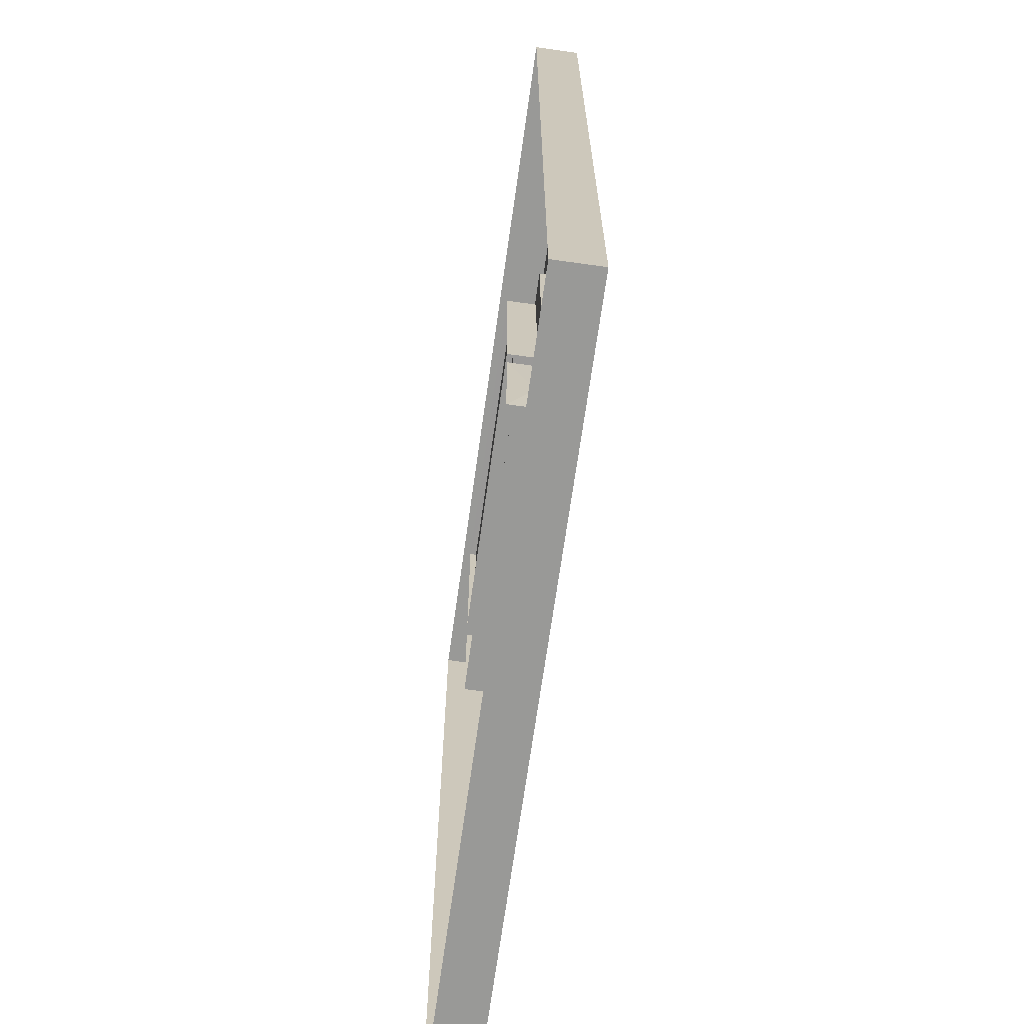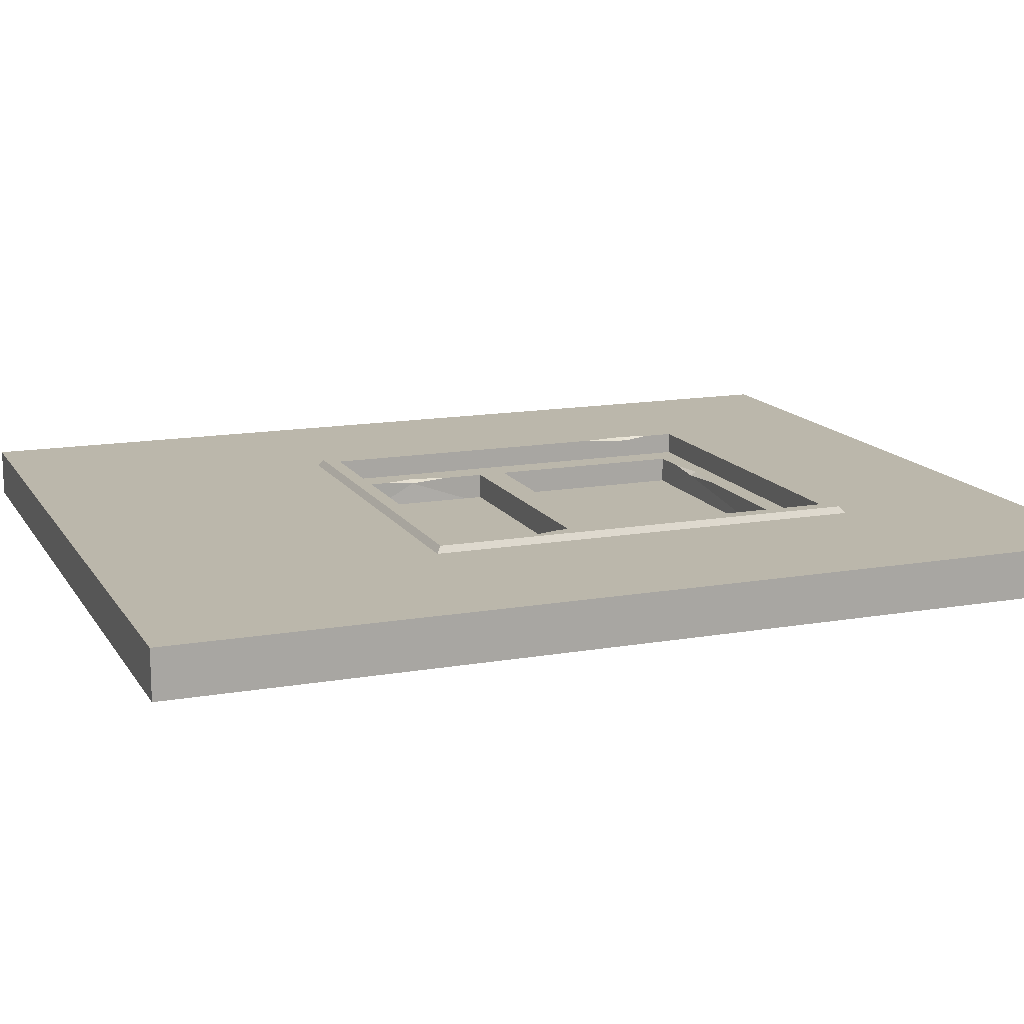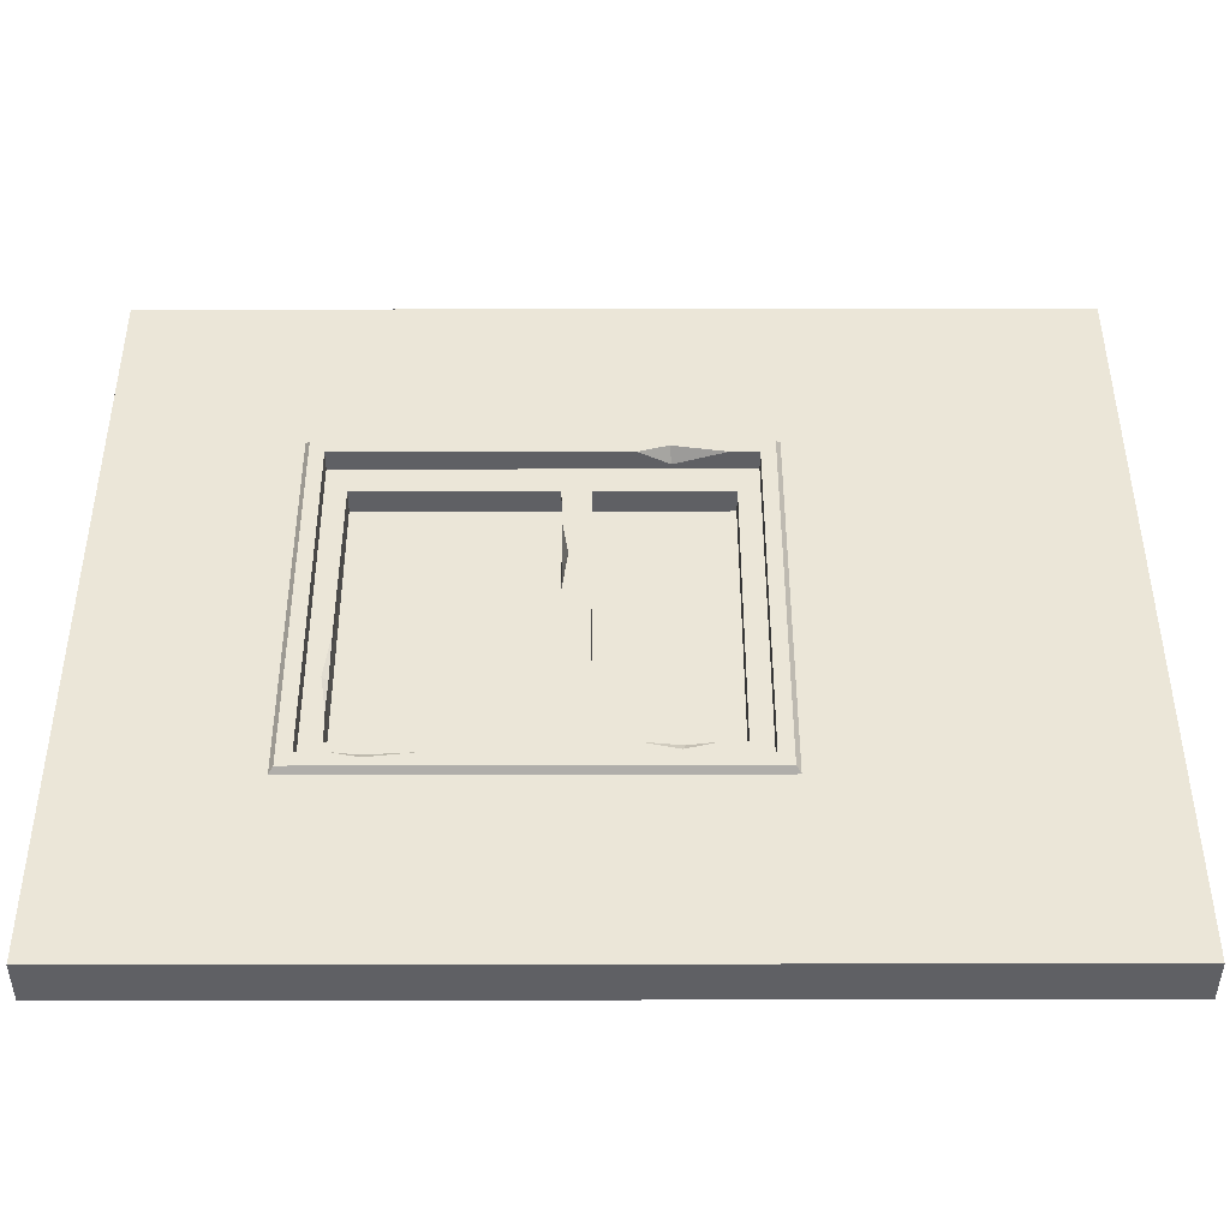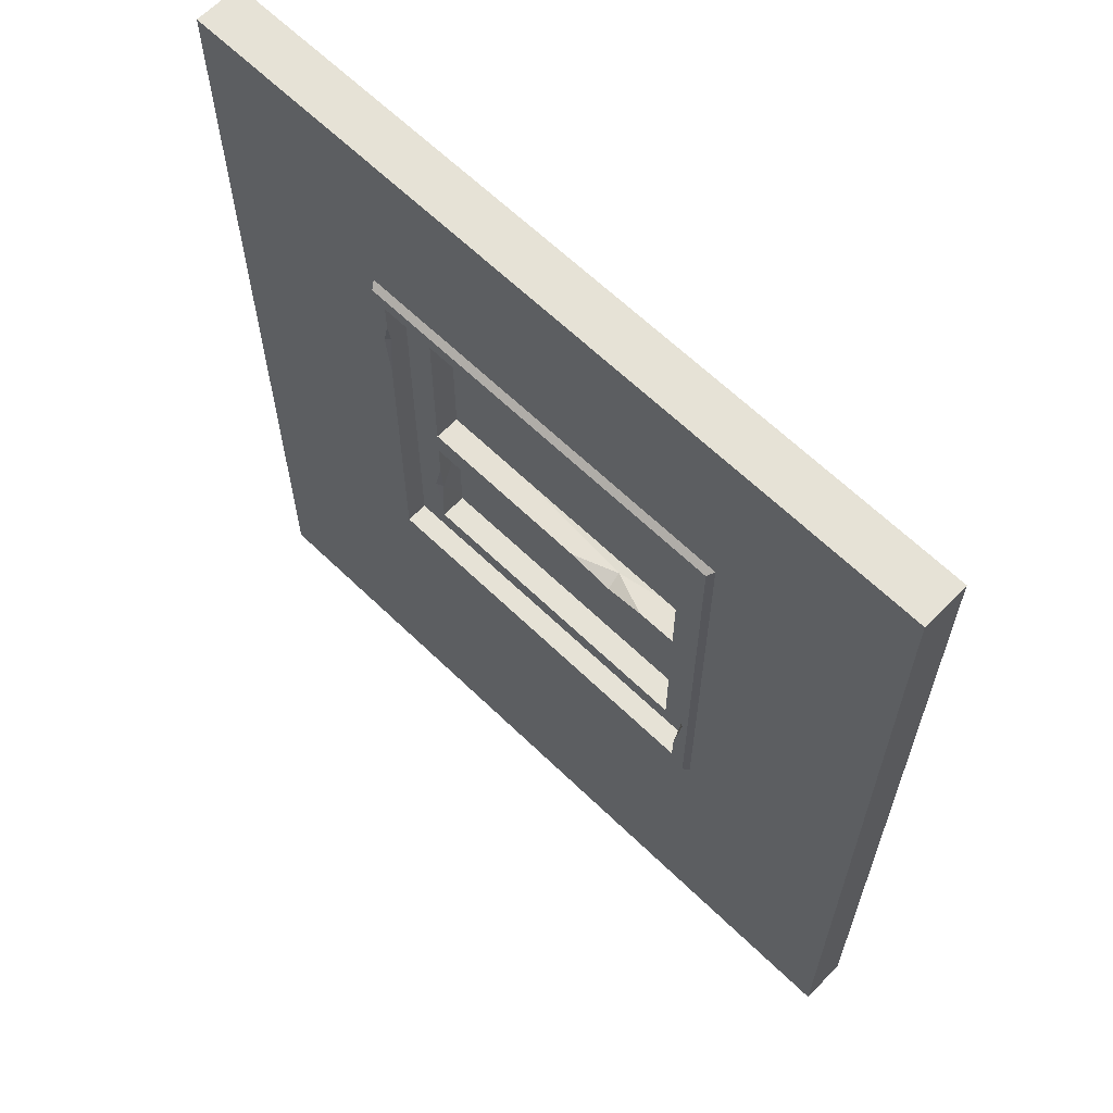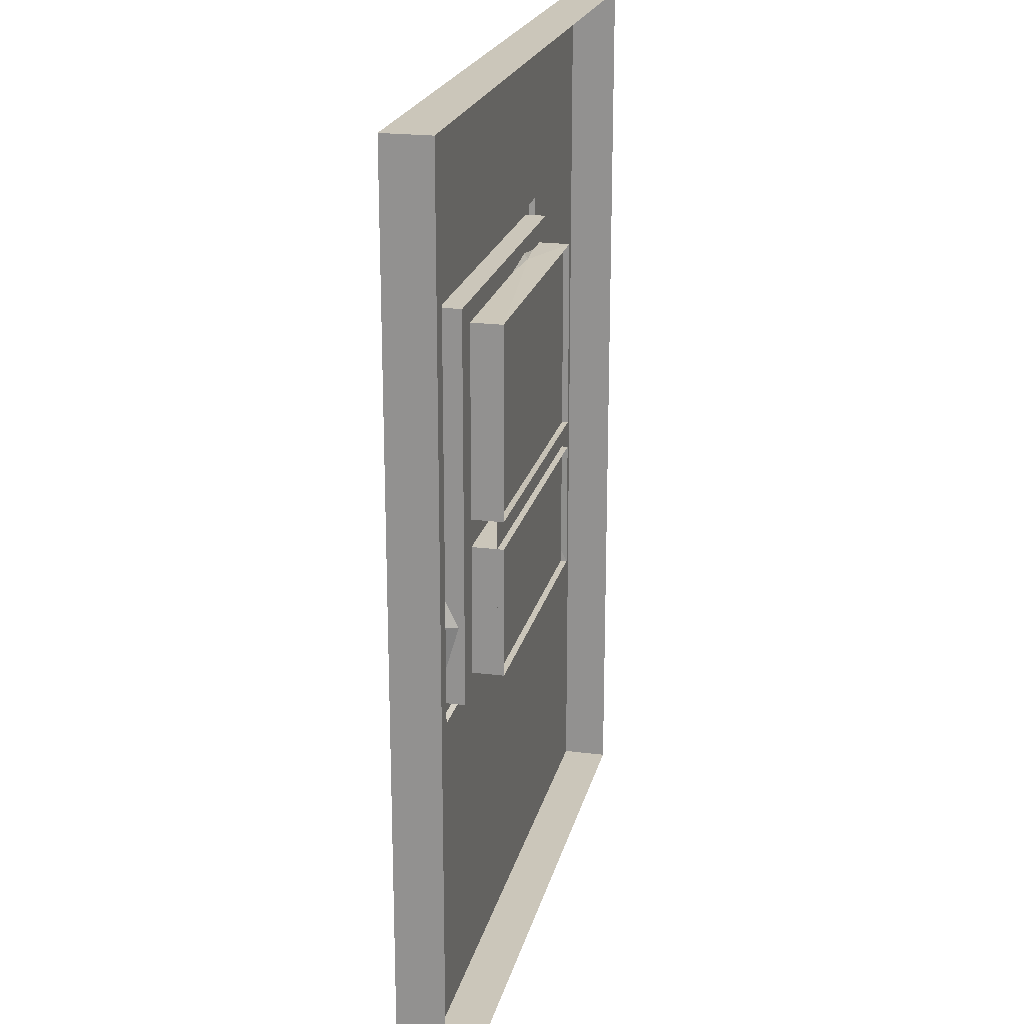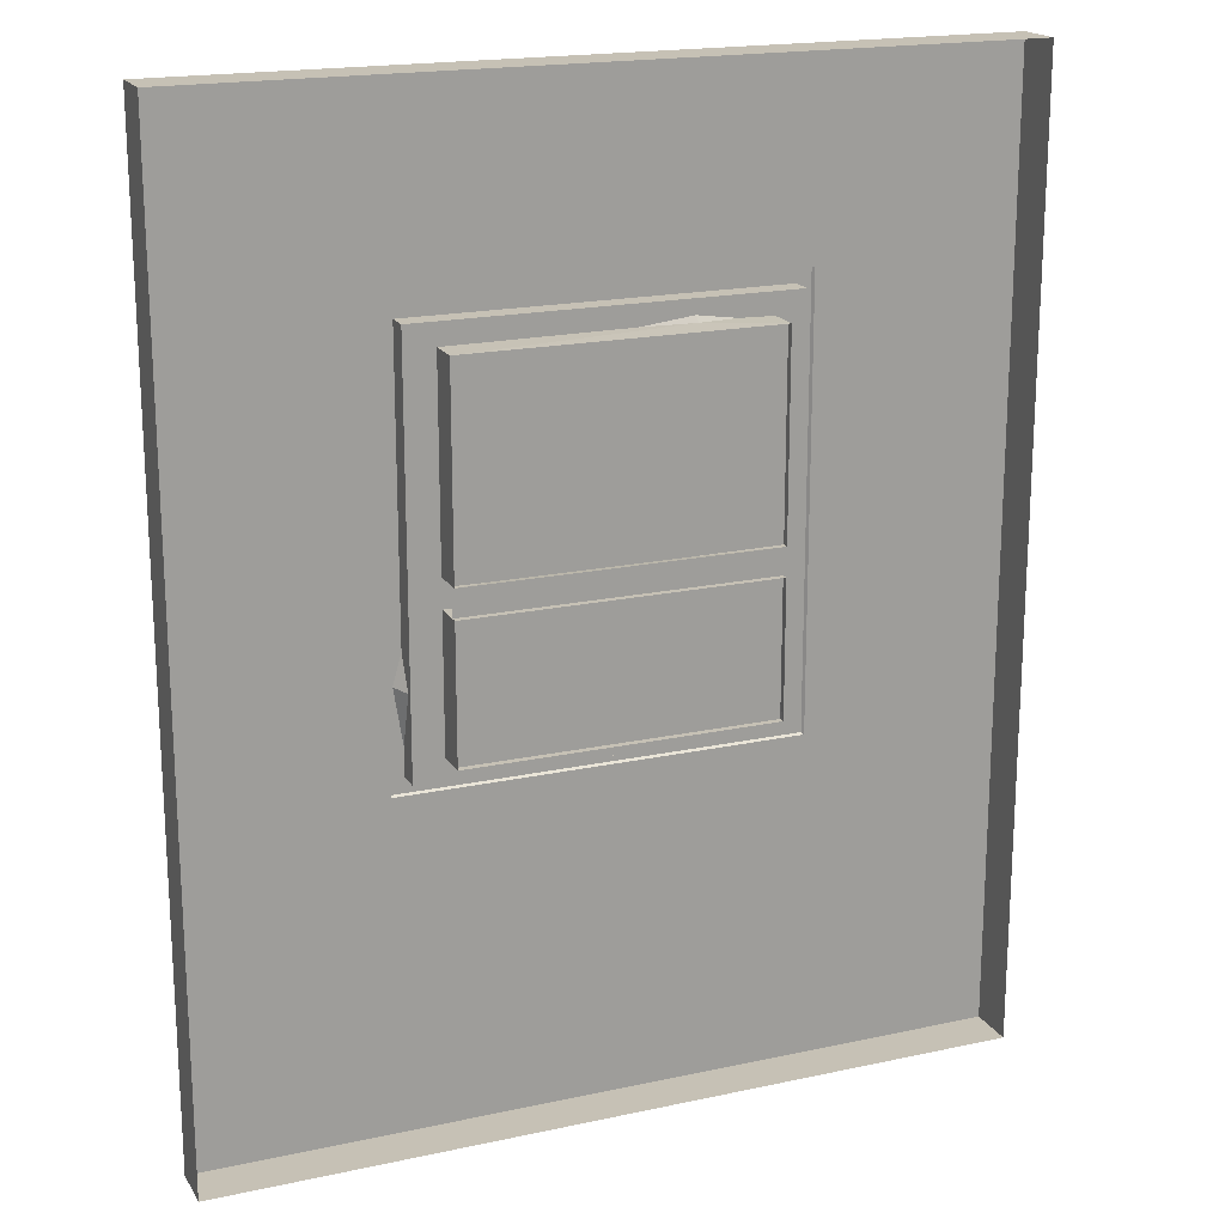
<metadata>
{"format":"obj","ext":"obj","renderer":"f3d","projection":"perspective","resolution":1024,"background":"white","views":[{"elev":-68.8,"azim":-98.0,"up":"+Y"},{"elev":14.2,"azim":68.9,"up":"+Z"},{"elev":46.3,"azim":-90.1,"up":"+Z"},{"elev":63.8,"azim":44.3,"up":"+Y"},{"elev":21.1,"azim":102.9,"up":"+Y"},{"elev":18.7,"azim":157.5,"up":"+Y"}]}
</metadata>
<code>
v 67.16 107.2 17.04
v 67.16 107.2 10.17
v 182.8 107.2 17.04
v 182.8 107.2 10.17
v 67.16 234.7 17.04
v 67.16 234.7 10.17
v 182.8 234.7 17.04
v 182.8 234.7 10.17
v 76.63 156.4 10.17
v 76.63 114 10.17
v 173.4 156.4 10.17
v 173.4 165.4 10.17
v 76.63 165.3 10.17
v 173.4 114 10.17
v 76.63 227.9 10.17
v 173.4 227.9 10.17
v 76.63 156.4 0
v 76.63 114 0
v 173.4 156.4 0
v 173.4 165.4 0
v 76.63 165.3 0
v 173.4 114 0
v 76.63 227.9 0
v 173.4 227.9 0
v 67.16 224.9 17.04
v 67.16 201.4 17.04
v 65.37 216.6 17.04
v 67.16 217.2 15.96
v 182.8 116.2 17.04
v 182.8 143.4 17.04
v 185.6 133.7 17.04
v 182.8 133.1 12
v 160.4 165 10.17
v 133 164.9 10.17
v 147.1 165 4.953
v 147.8 163.1 10.17
v 87.54 228.2 10.17
v 116.8 228.2 10.17
v 100.3 230.1 10.17
v 99.71 228.2 8.968
v 76.63 121.6 10.17
v 76.63 143.6 10.17
v 76.25 131.1 9.127
v 74.02 131.8 10.17
v 62.5 102.6 17.04
v 187.5 102.6 17.04
v 62.5 239.3 17.04
v 187.5 239.3 17.04
v 188.9 101.1 15
v 61.12 101.1 15
v 61.12 240.8 15
v 188.9 240.8 15
v 0 0 15
v 0 299.7 15
v 0 299.7 0
v 0 0 0
v 250 299.7 15
v 250 -0 15
v 250 0 0
v 250 299.7 0
v 62.5 102.6 15
v 187.5 102.6 15
v 62.5 239.3 15
v 187.5 239.3 15
f 2 1 3 4
f 6 28 2
f 32 8 4
f 5 6 8 7
f 3 1 45 46
f 45 27 47
f 46 48 31
f 48 47 5 7
f 6 2 44
f 10 2 4 14
f 12 11 14 4 8 16
f 6 39 8
f 11 36 9
f 14 11 19 22
f 10 14 22 18
f 18 43 41 10
f 19 11 9 17
f 23 40 37 15
f 12 16 24 20
f 21 35 20
f 15 13 21 23
f 26 28 27
f 27 28 25
f 32 31 30
f 29 31 32
f 36 35 34
f 33 35 36
f 37 40 39
f 39 40 38
f 44 43 42
f 41 43 44
f 9 42 43 17
f 17 43 18
f 44 2 10 41
f 6 44 42 9 13 15
f 6 5 25 28
f 2 28 26 1
f 1 26 27 45
f 47 27 25 5
f 6 15 37 39
f 8 39 38 16
f 40 24 16 38
f 23 24 40
f 13 34 35 21
f 20 35 33 12
f 12 33 36 11
f 9 36 34 13
f 32 4 3 29
f 7 8 32 30
f 31 48 7 30
f 46 31 29 3
f 46 45 50 49
f 45 47 51 50
f 48 46 49 52
f 47 48 52 51
f 55 56 53 54
f 55 54 57 60
f 53 56 59 58
f 53 58 62 61
f 58 57 64 62
f 57 54 63 64
f 54 53 61 63
f 58 59 60 57
v 76.63 227.9 2.034
v 76.63 114 2.034
v 173.4 114 2.034
v 173.4 227.9 2.034
f 65 66 67 68

</code>
